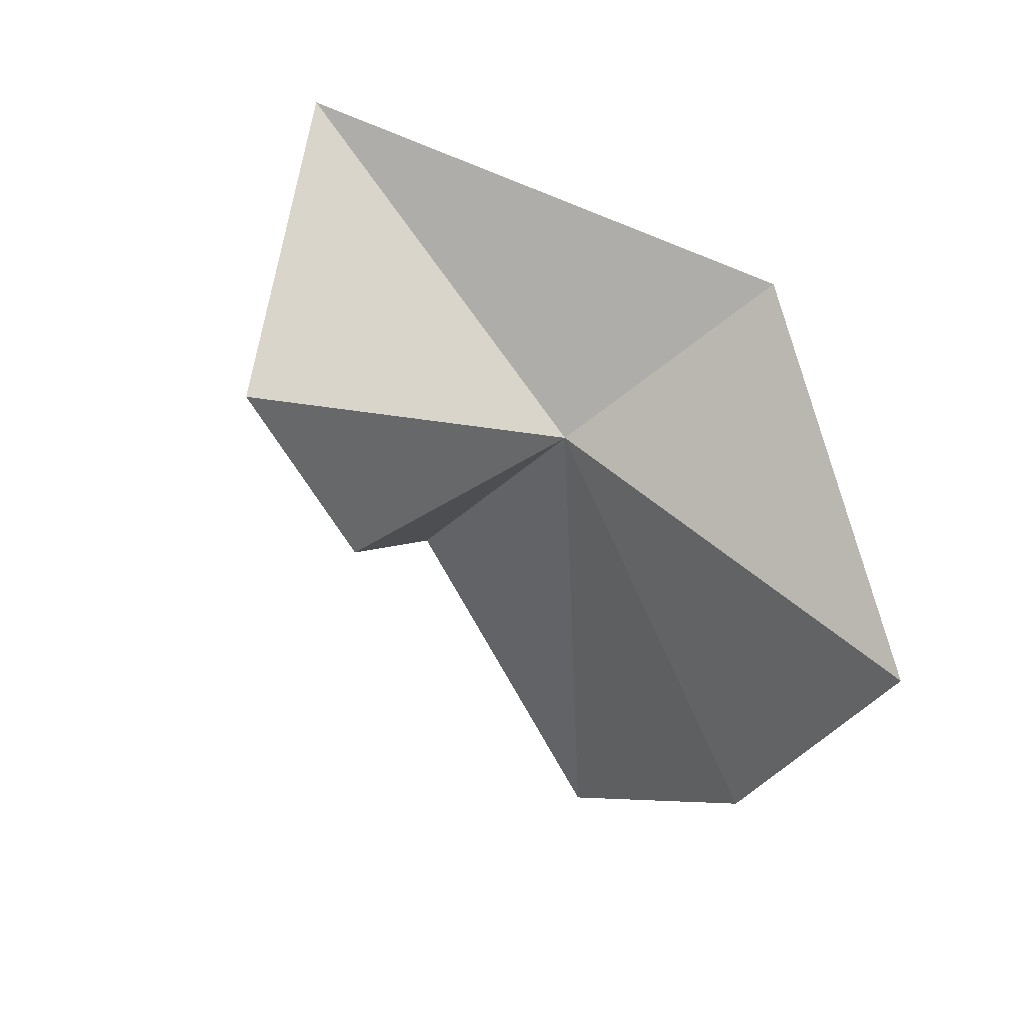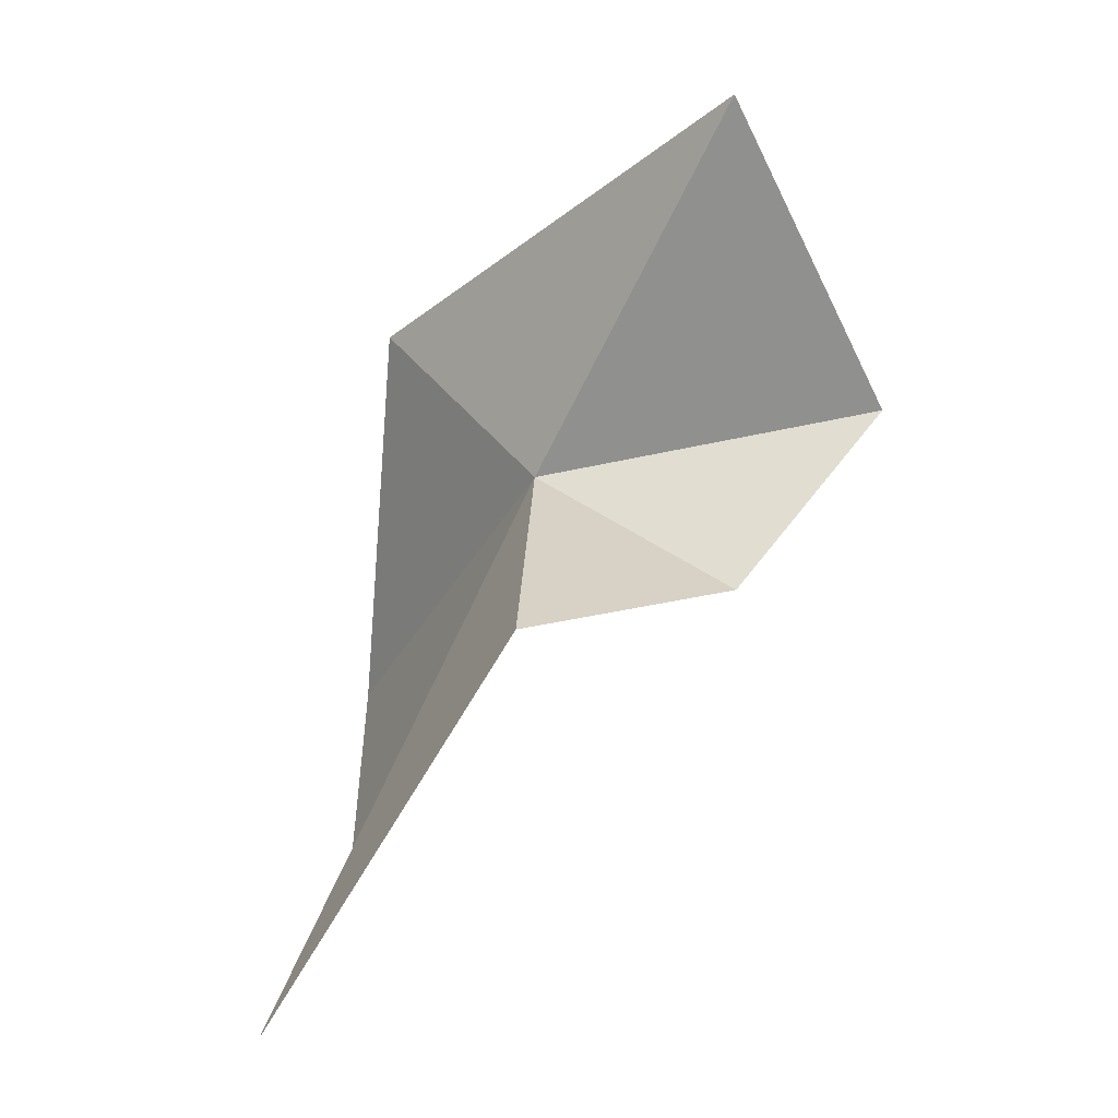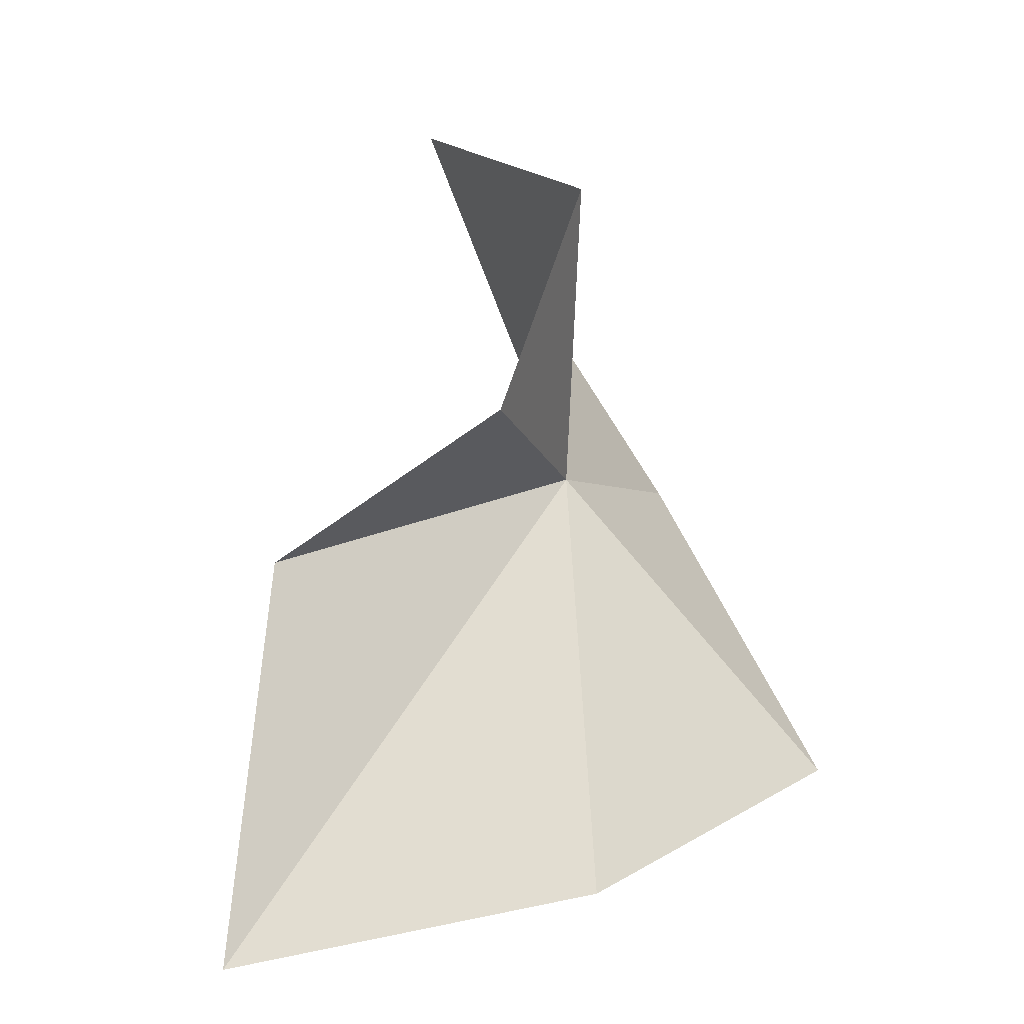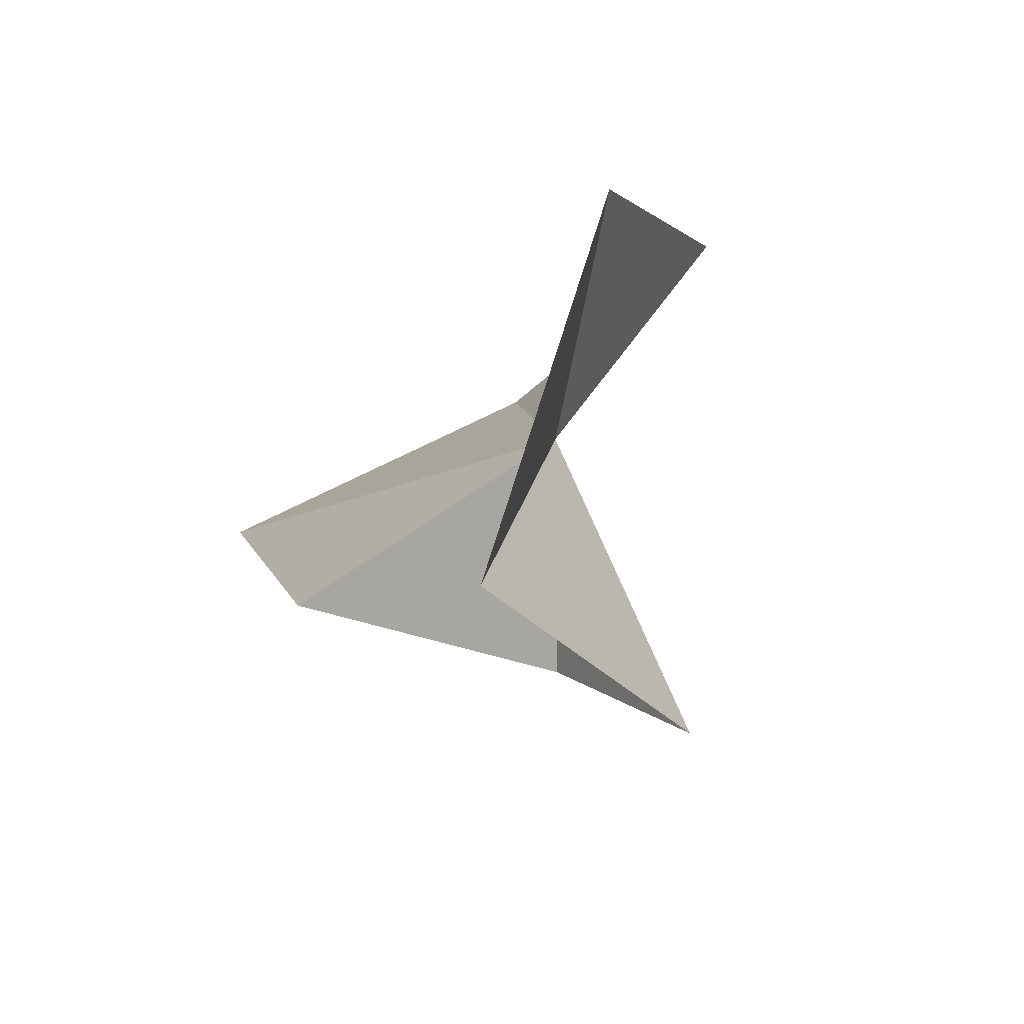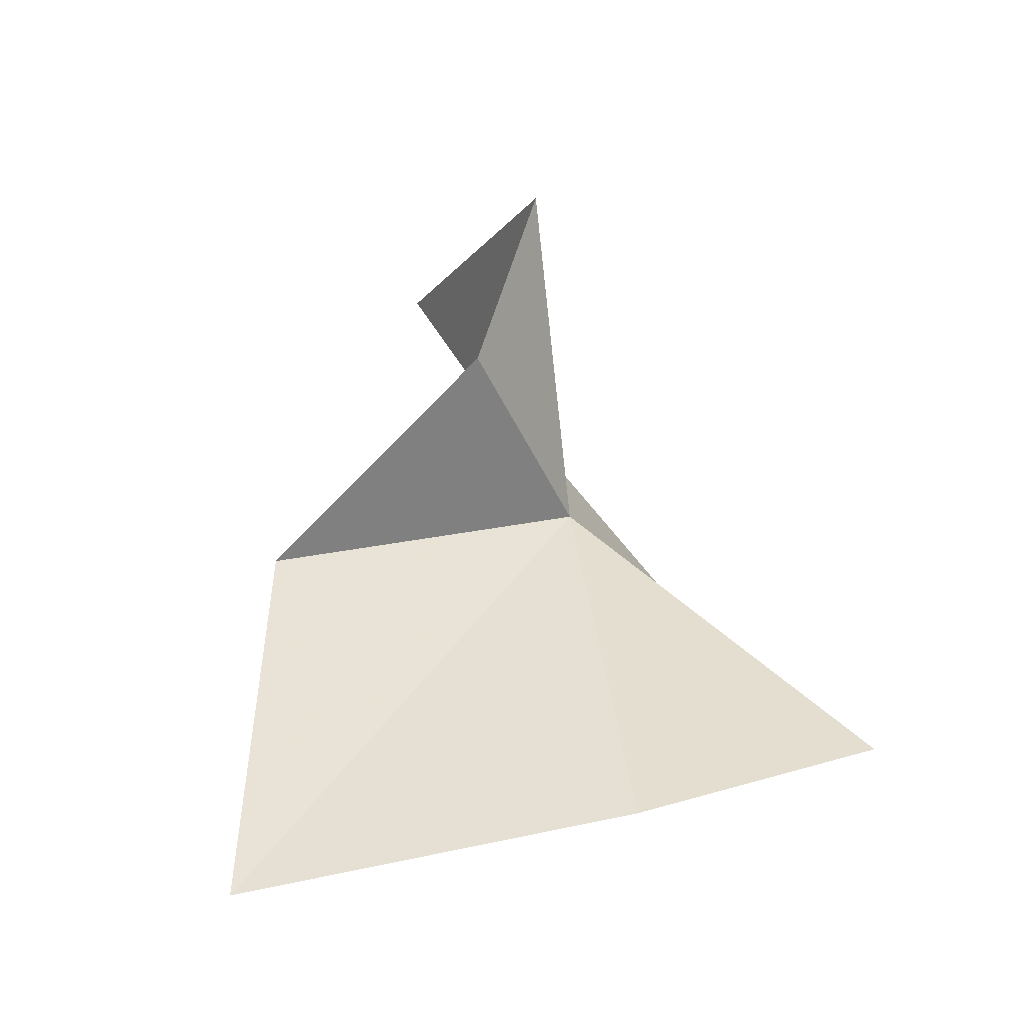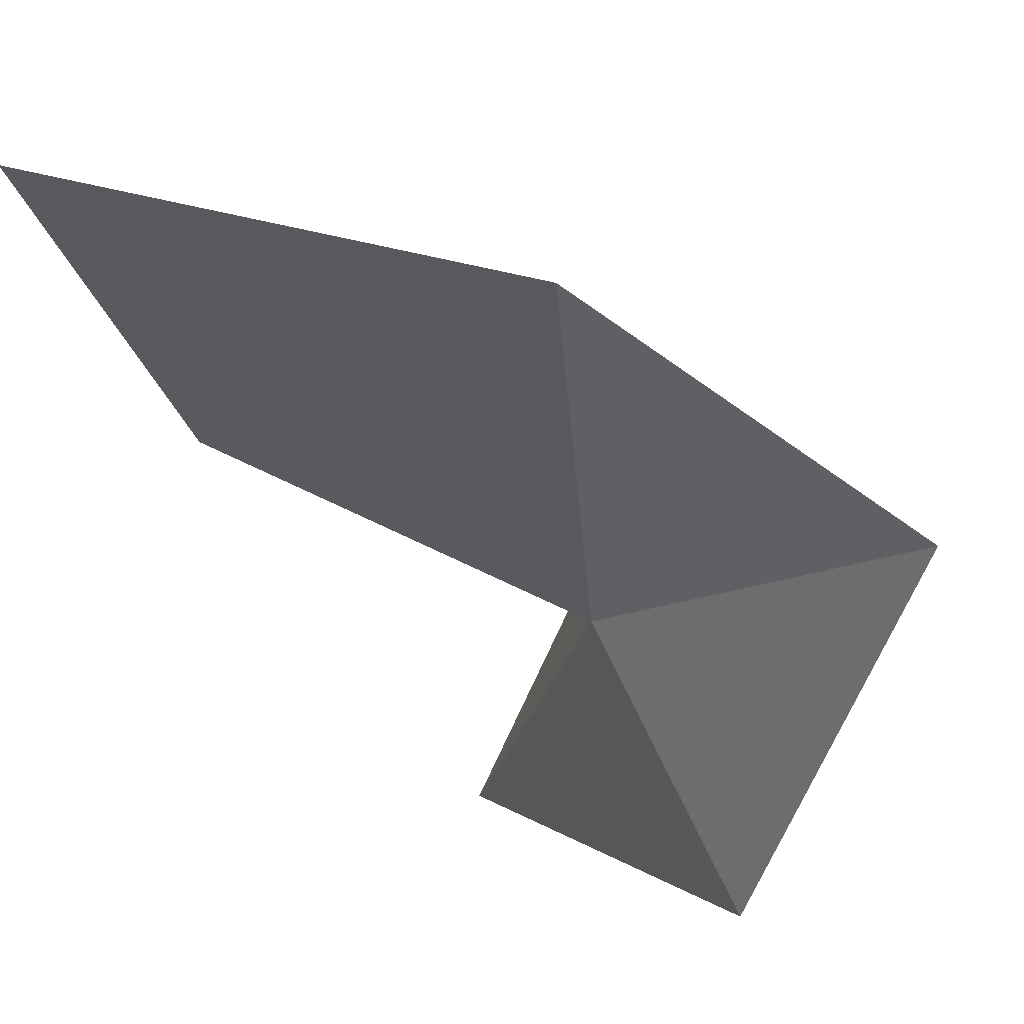
<metadata>
{"format":"obj","ext":"obj","renderer":"f3d","projection":"perspective","resolution":1024,"background":"white","views":[{"elev":10.4,"azim":72.1,"up":"+Y"},{"elev":-3.2,"azim":-75.3,"up":"+Y"},{"elev":-45.8,"azim":6.0,"up":"+Y"},{"elev":72.5,"azim":-13.7,"up":"+Y"},{"elev":-77.0,"azim":14.0,"up":"+Y"},{"elev":-57.9,"azim":5.7,"up":"+Z"}]}
</metadata>
<code>
v -11.73 24.35 9.35
v -6.862 20.14 4.27
v -11.6 16.38 5.533
v -18.76 14.43 6.517
v -14.23 30.96 13.76
v -10.83 25.56 15.96
v -9.823 27.48 5.733
v -17.54 21.25 10.61
v -12.68 22.08 13.47
f 1 4 3
f 1 5 6
f 1 7 5
f 1 8 4
f 1 9 8
f 1 6 9
f 1 2 7
f 1 3 2

</code>
